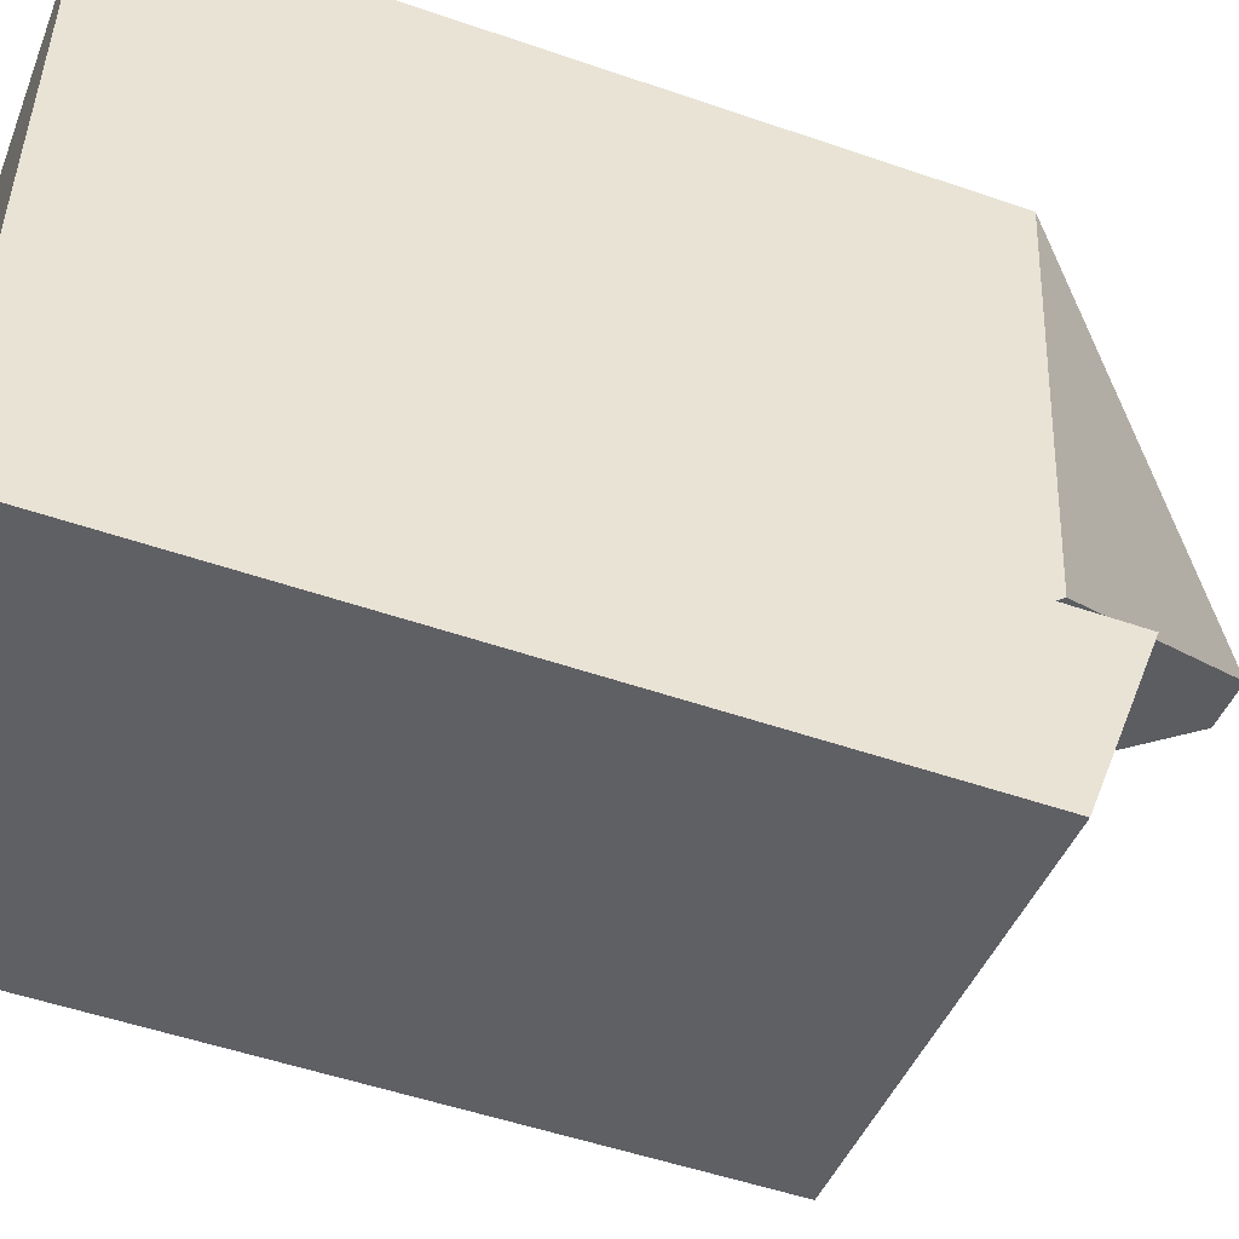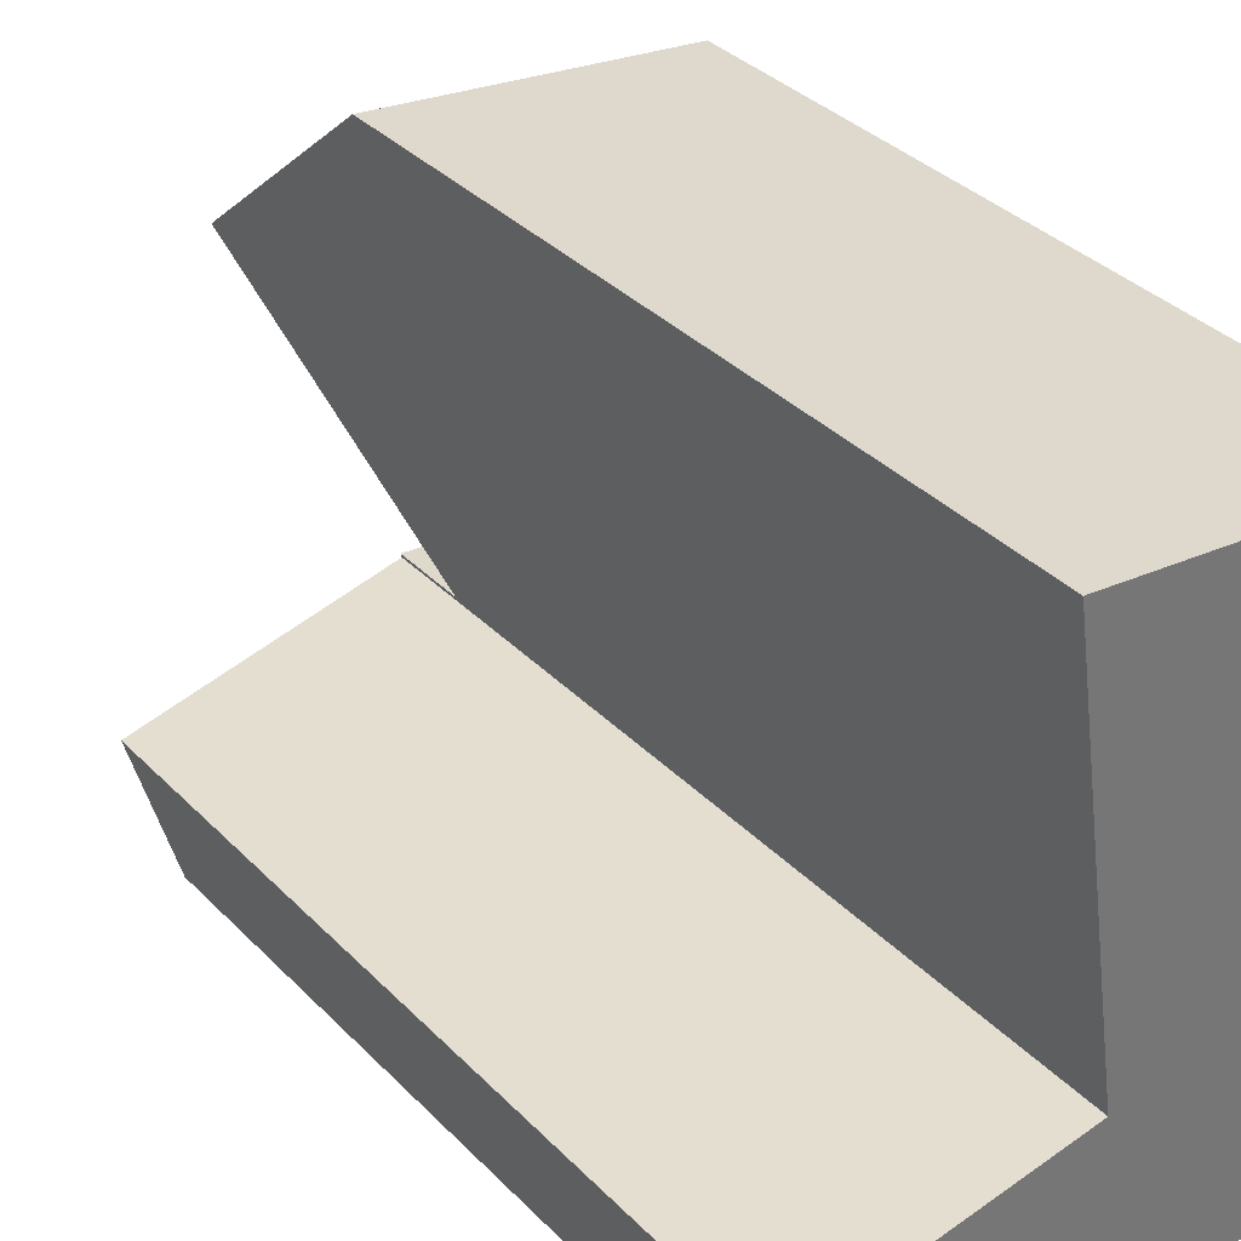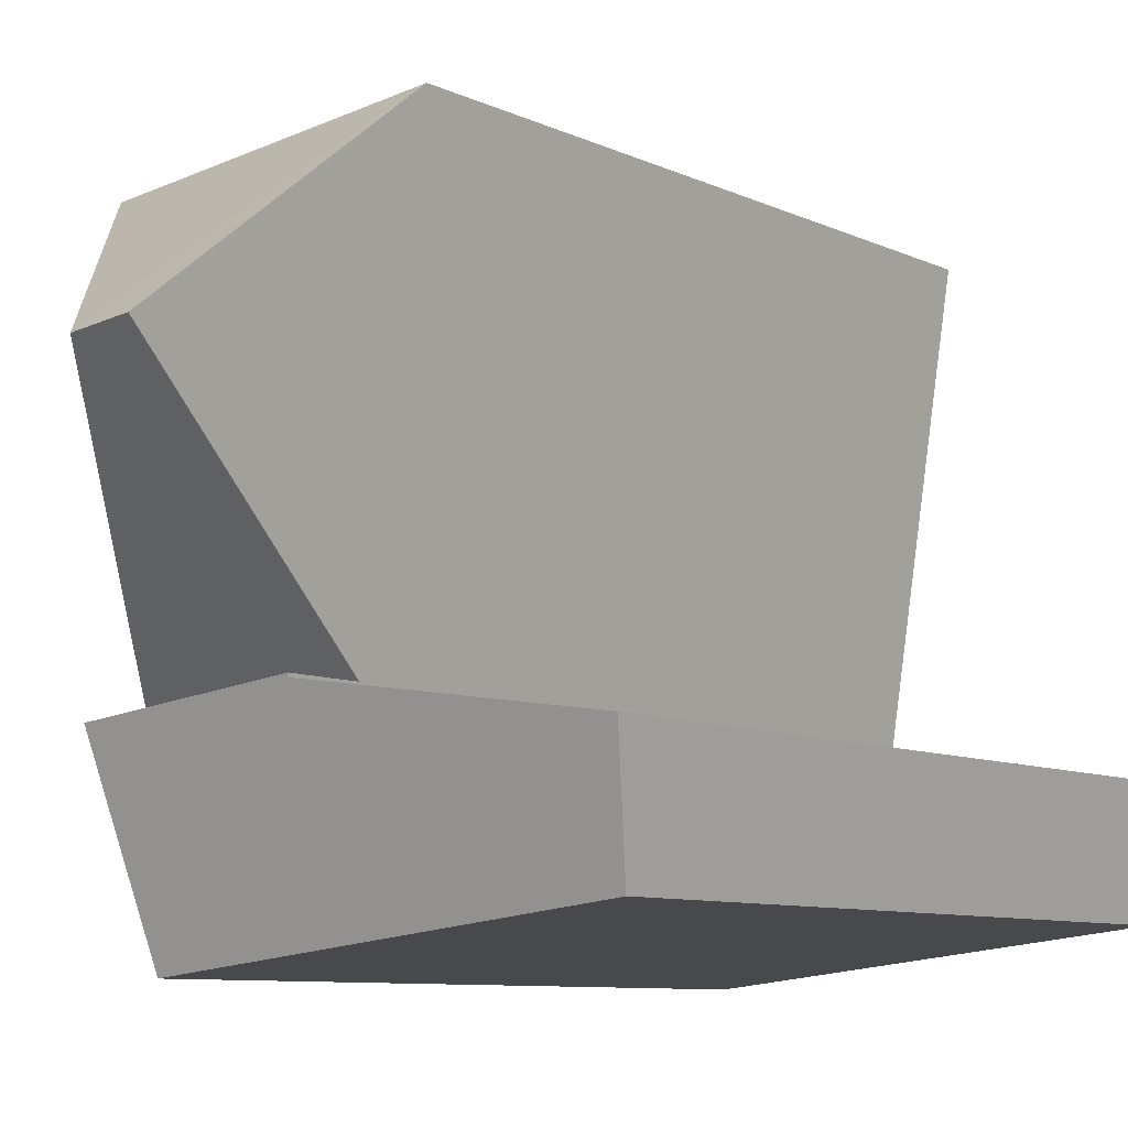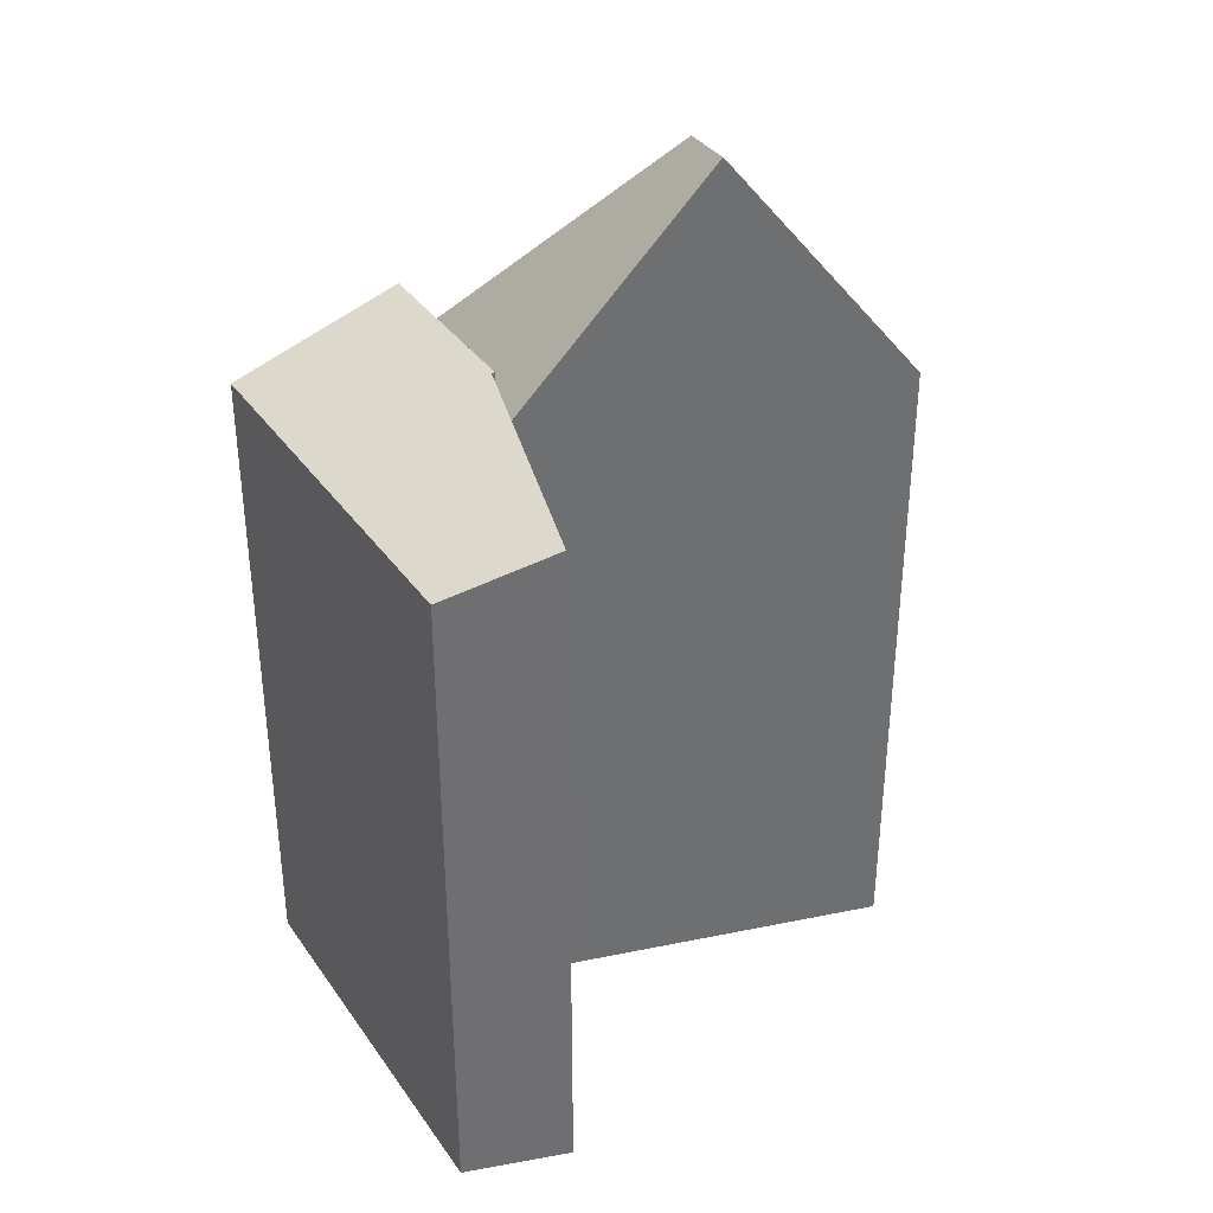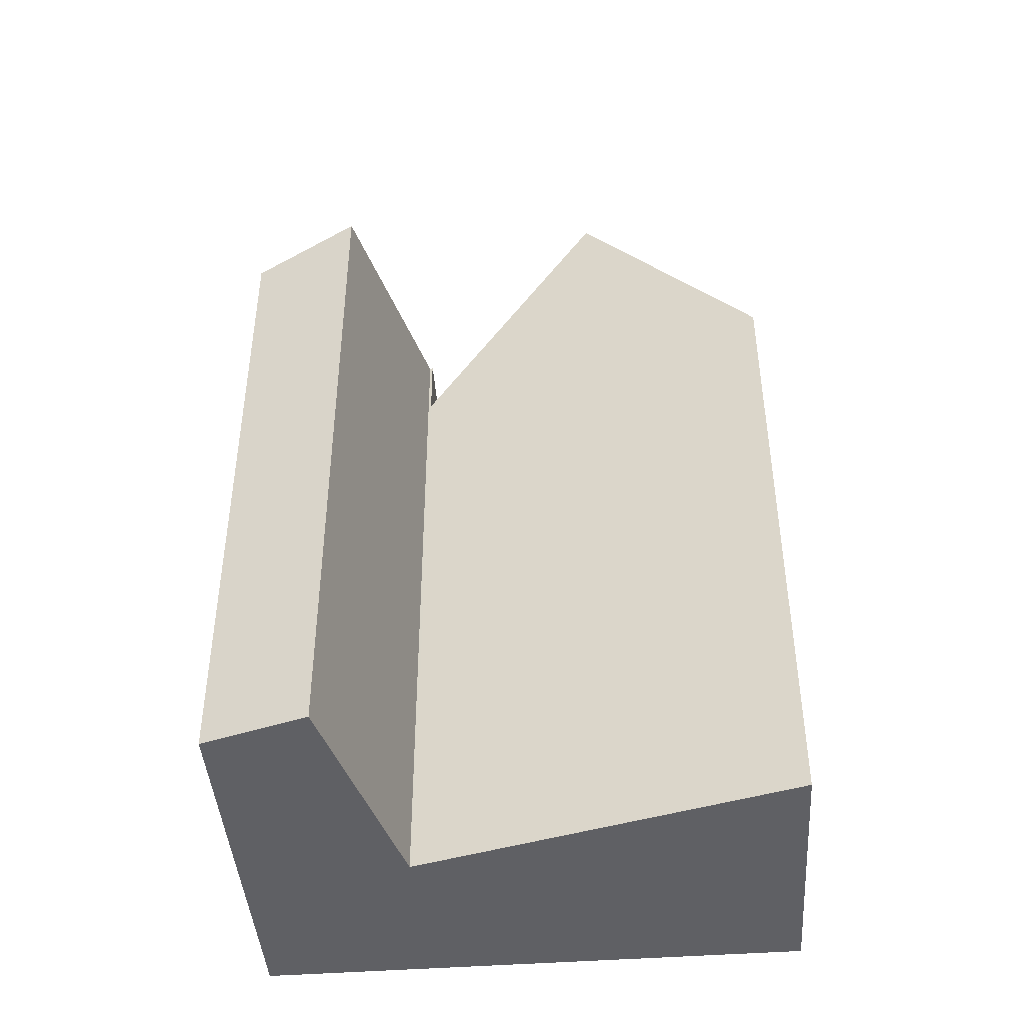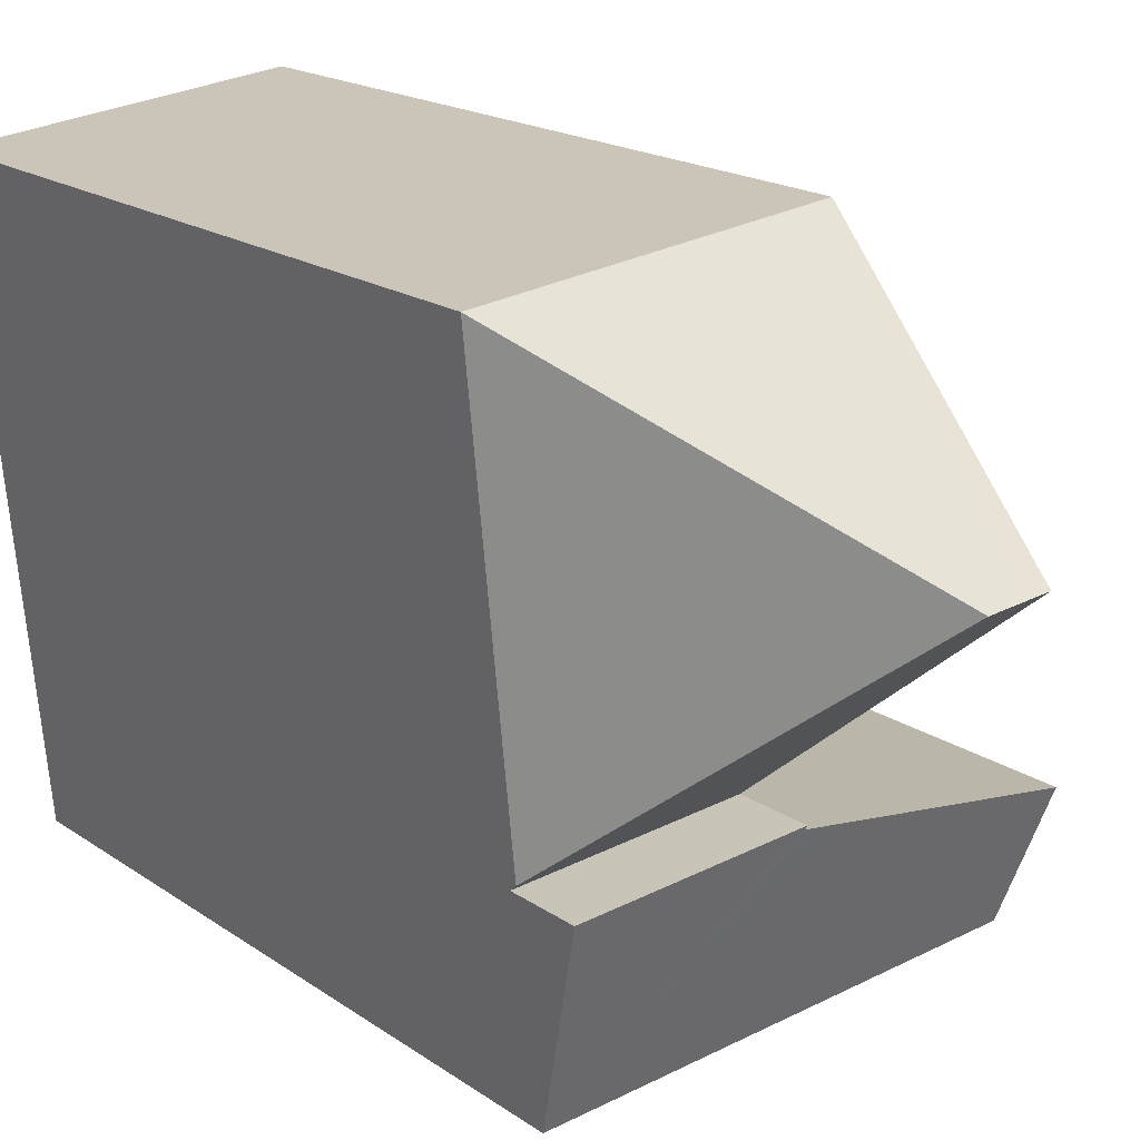
<metadata>
{"format":"obj","ext":"obj","renderer":"f3d","projection":"perspective","resolution":1024,"background":"white","views":[{"elev":-51.0,"azim":69.3,"up":"+Z"},{"elev":35.6,"azim":-37.5,"up":"+Z"},{"elev":-8.4,"azim":-142.0,"up":"+Z"},{"elev":35.7,"azim":-113.9,"up":"+Y"},{"elev":-43.8,"azim":-79.2,"up":"+Y"},{"elev":17.7,"azim":143.5,"up":"+Z"}]}
</metadata>
<code>
v  0 11.81 7.233e-16
v  3.355 11.22 -2.164
v  0.34 11.22 -1.822
v  3.624 12.12 0.521
v  7.036 11.22 -2.582
v  4.181 12.17 0.601
v  4.173 12.18 0.652
v  7.324 12.18 0.294
v  4.181 -3.68e-17 0.601
v  3.624 -3.19e-17 0.521
v  0 0 0
v  4.173 -3.992e-17 0.652
v  7.324 -1.8e-17 0.294
v  0.34 1.116e-16 -1.822
v  7.036 1.581e-16 -2.582
v  3.355 1.325e-16 -2.164
v  4.173 11.03 0.652
v  7.334 11.16 0.394
v  7.324 11.03 0.294
v  4.496 15.18 3.918
v  3.847 13.62 2.749
v  3.971 15.18 3.98
v  3.65 15.18 4.018
v  4.288 11.16 7.148
v  7.966 11.16 6.7
v  3.142 11.15 7.288
v  7.966 -4.103e-16 6.7
v  7.334 -2.413e-17 0.394
v  3.847 -1.683e-16 2.749
v  3.65 -2.46e-16 4.018
v  3.142 -4.463e-16 7.288
v  4.288 -4.377e-16 7.148
g defaultobject
f 1 2 3
f 2 1 4
f 2 4 5
f 5 4 6
f 5 6 7
f 5 7 8
f 4 9 6
f 9 4 1
f 9 1 10
f 10 1 11
f 12 8 7
f 8 12 13
f 6 12 7
f 12 6 9
f 3 11 1
f 11 3 14
f 13 5 8
f 5 13 15
f 15 2 5
f 2 15 3
f 3 15 14
f 14 15 16
f 12 15 13
f 15 12 9
f 15 9 16
f 16 9 10
f 16 10 11
f 16 11 14
f 17 18 19
f 18 17 20
f 20 17 21
f 20 21 22
f 22 21 23
f 20 24 25
f 24 20 26
f 26 20 22
f 26 22 23
f 20 25 18
f 27 18 25
f 18 27 19
f 19 27 13
f 13 27 28
f 13 17 19
f 17 13 12
f 21 26 23
f 26 21 17
f 26 17 12
f 26 12 29
f 26 29 30
f 26 30 31
f 24 27 25
f 27 24 26
f 27 26 32
f 32 26 31
f 28 12 13
f 12 28 27
f 12 27 29
f 29 27 30
f 30 27 32
f 30 32 31

</code>
